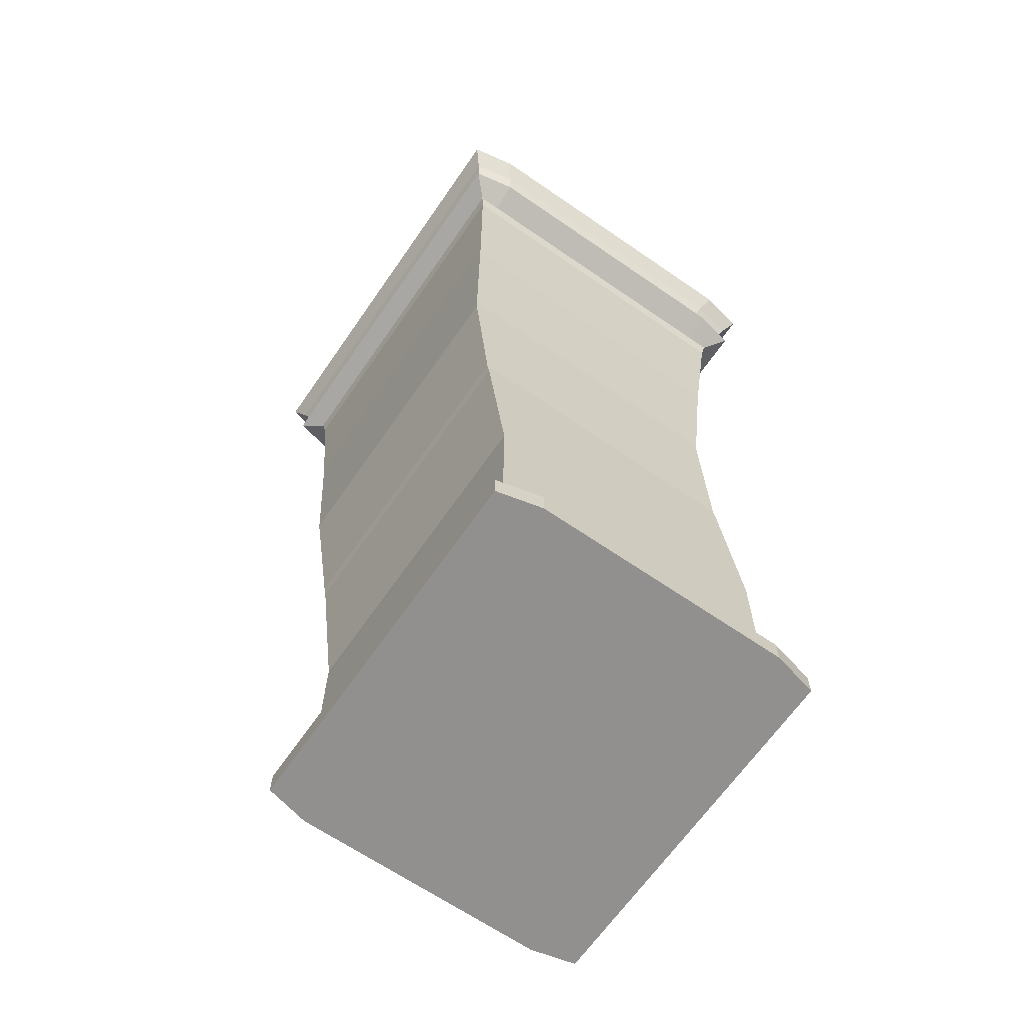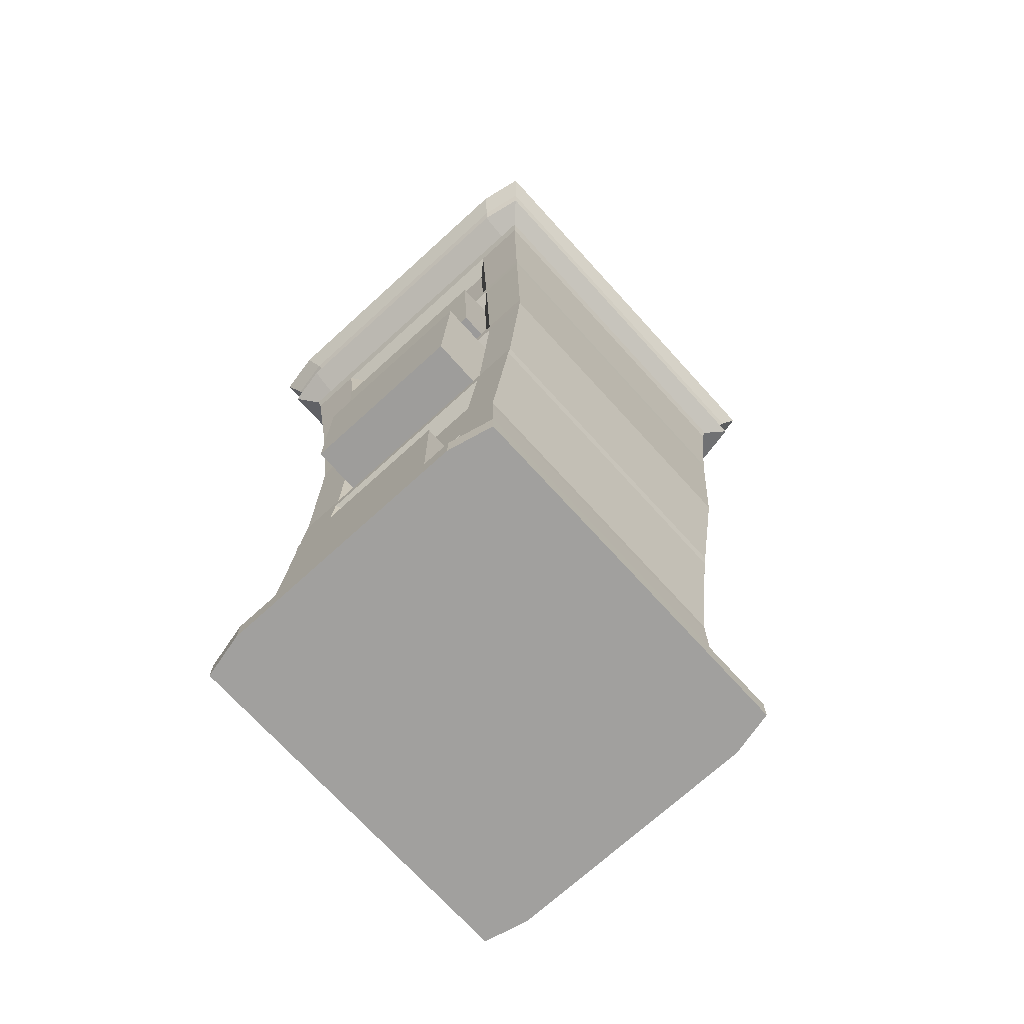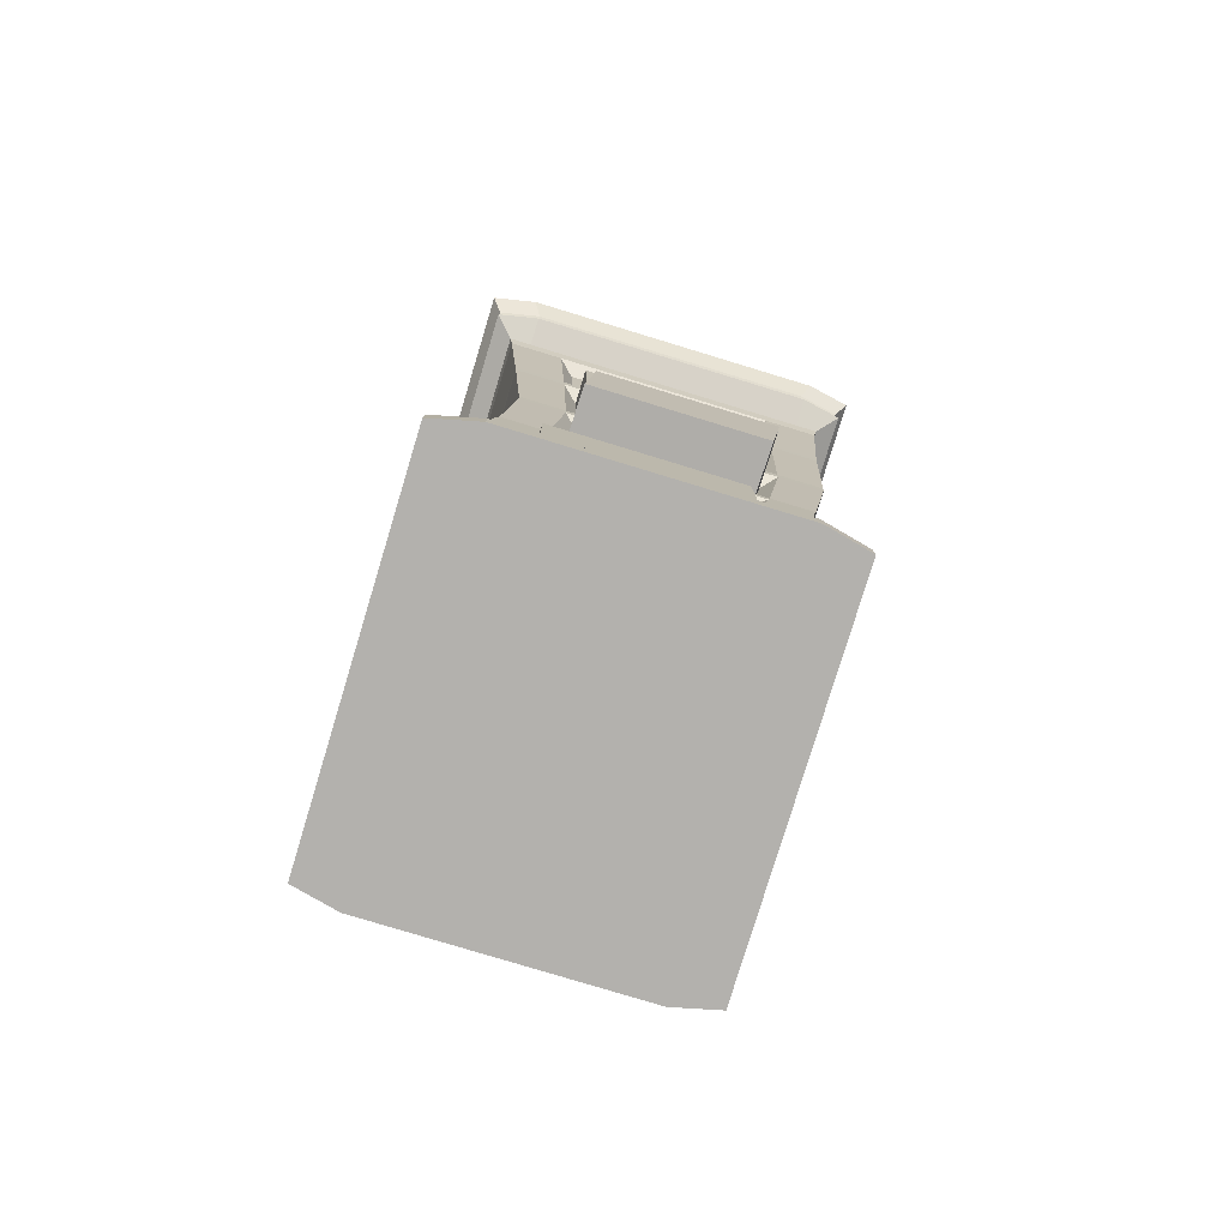
<metadata>
{"format":"obj","ext":"obj","renderer":"f3d","projection":"perspective","resolution":1024,"background":"white","views":[{"elev":-65.7,"azim":55.3,"up":"+Y"},{"elev":-71.8,"azim":-47.7,"up":"+Y"},{"elev":-79.3,"azim":-106.9,"up":"+Y"}]}
</metadata>
<code>
o Schrank1_Cube
v 0.7613 3.83 -26.64
v 0.6389 0.009961 -26.64
v 0.8787 3.748 -26.55
v 0.7035 2.886 -26.57
v 0.6389 1.541 -26.55
v 0.6389 0.1875 -26.64
v -0.6389 0.1875 -25.45
v -0.6389 1.541 -25.36
v -0.7035 2.886 -25.26
v 0.7035 2.886 -25.26
v 0.6389 1.541 -25.36
v -0.7035 2.886 -26.57
v -0.6389 1.541 -26.55
v -0.6389 0.1875 -26.64
v -0.6389 0.009961 -26.46
v -0.6389 0.009961 -25.62
v -0.7613 3.83 -25.45
v -0.7613 3.83 -26.4
v 0.6389 0.009961 -25.62
v 0.6389 1.541 -26.37
v 0.6389 1.541 -25.54
v 0.7035 2.886 -26.36
v 0.7035 2.886 -25.46
v 0.8787 3.748 -26.4
v 0.8443 3.748 -25.13
v -0.6389 0.1875 -25.62
v -0.6389 0.1875 -26.46
v -0.5874 1.602 -25.58
v -0.5874 1.602 -26.3
v -0.6546 2.948 -25.52
v -0.6546 2.948 -26.3
v 0.8443 3.748 -26.72
v -0.8443 3.748 -25.13
v 0.8787 3.748 -25.31
v 0.8787 3.748 -25.45
v 0.7613 3.542 -26.64
v -0.7613 3.542 -25.22
v 0.7613 3.542 -25.22
v -0.7613 3.542 -26.64
v -0.7613 3.542 -25.45
v -0.7613 3.542 -26.4
v 0.7613 3.542 -26.4
v 0.7613 3.542 -25.45
v 0.6389 0.207 -26.64
v -0.6389 0.207 -25.45
v 0.6389 0.207 -25.45
v -0.6389 0.207 -26.64
v -0.5852 0.2693 -25.68
v -0.5852 0.2693 -26.4
v 0.6389 0.207 -26.46
v 0.6389 0.207 -25.62
v -0.6389 0.009961 -25.52
v 0.6389 1.541 -25.44
v 0.7035 2.886 -25.34
v -0.7613 3.83 -25.31
v -0.6389 0.1875 -25.52
v -0.6389 1.541 -25.43
v -0.7035 2.886 -25.34
v -0.8443 3.748 -26.72
v -0.7613 3.542 -25.31
v 0.7613 3.542 -25.31
v -0.6389 0.207 -25.52
v 0.6389 0.207 -25.52
v -0.7613 3.83 -26.55
v -0.6389 0.1875 -26.56
v -0.6389 1.541 -26.47
v -0.7035 2.886 -26.48
v -0.8787 3.748 -26.55
v -0.6389 0.009961 -26.56
v 0.7613 3.83 -26.55
v 0.6389 0.1875 -26.56
v 0.6389 1.541 -26.47
v 0.7035 2.886 -26.48
v 0.7613 3.542 -26.55
v -0.7613 3.542 -26.55
v 0.6389 0.207 -26.56
v -0.6389 0.207 -26.56
v 0.7613 3.83 -25.22
v 0.6389 0.009961 -25.45
v -0.7613 3.83 -26.64
v -0.6389 0.009961 -26.64
v -0.7613 3.83 -25.22
v -0.6389 0.009961 -25.45
v 0.6389 0.1875 -25.45
v -0.8787 3.748 -25.31
v 0.7613 3.83 -26.4
v 0.7613 3.83 -25.45
v 0.6389 0.009961 -26.46
v 0.6389 0.1875 -26.46
v 0.6389 0.1875 -25.62
v -0.8787 3.748 -26.4
v 0.7613 3.83 -25.31
v 0.6389 0.1875 -25.52
v 0.6389 0.009961 -25.52
v 0.6389 0.009961 -26.56
v -0.8787 3.748 -25.45
v -0.7414 0.1066 -26.74
v 0.7414 0.1066 -26.74
v -0.7839 0.1066 -26.56
v -0.7839 0.009961 -26.56
v -0.7839 0.009961 -26.46
v -0.7839 0.009961 -25.62
v -0.7839 0.1066 -25.52
v -0.7839 0.1066 -25.62
v -0.7839 0.1066 -26.46
v -0.7839 0.009961 -25.52
v -0.7414 0.1066 -25.34
v 0.7839 0.1066 -26.56
v 0.7414 0.1066 -25.34
v 0.7414 0.009961 -25.34
v -0.7414 0.009961 -25.34
v 0.7839 0.1066 -25.52
v 0.7839 0.009961 -26.46
v 0.7839 0.1066 -26.46
v 0.7839 0.1066 -25.62
v 0.7839 0.009961 -25.52
v 0.7839 0.009961 -26.56
v 0.7414 0.009961 -26.74
v -0.7414 0.009961 -26.74
v 0.7839 0.009961 -25.62
v -0.8443 3.592 -25.13
v -0.8214 3.691 -25.16
v 0.8214 3.691 -25.16
v -0.9302 3.83 -25.27
v -0.9302 3.83 -25.42
v -0.9302 3.83 -26.42
v 0.8549 3.691 -26.39
v -0.8549 3.691 -25.32
v -0.8549 3.691 -25.46
v -0.8549 3.691 -26.39
v 0.8214 3.691 -26.7
v 0.8443 3.592 -26.72
v 0.8443 3.592 -25.13
v -0.8787 3.592 -25.45
v -0.8787 3.592 -26.4
v 0.8787 3.592 -26.4
v 0.8787 3.592 -25.45
v 0.8787 3.592 -26.55
v -0.8787 3.592 -25.31
v -0.8787 3.592 -26.55
v -0.8443 3.592 -26.72
v 0.8787 3.592 -25.31
v -0.9302 3.83 -26.58
v -0.8549 3.691 -26.53
v 0.8938 3.83 -26.77
v 0.9302 3.83 -26.58
v 0.8938 3.83 -25.09
v -0.8938 3.83 -25.09
v 0.9302 3.83 -25.27
v -0.8938 3.83 -26.77
v -0.8214 3.691 -26.7
v 0.9302 3.83 -26.42
v 0.8549 3.691 -25.46
v 0.9302 3.83 -25.42
v 0.8549 3.691 -25.32
v 0.8549 3.691 -26.53
v -0.6389 0.8767 -25.45
v 0.6389 0.8767 -26.64
v 0.6389 0.8767 -25.45
v -0.6389 0.8767 -26.64
v -0.5852 0.9386 -25.68
v -0.5852 0.9386 -26.4
v 0.6389 0.8767 -26.46
v 0.6389 0.8767 -25.63
v -0.6389 0.8767 -25.53
v 0.6389 0.8767 -25.53
v 0.6389 0.8767 -26.56
v -0.6389 0.8767 -26.56
v 0.6623 2.199 -26.51
v -0.6623 2.199 -25.28
v 0.6623 2.199 -25.28
v -0.6623 2.199 -26.51
v -0.6123 2.261 -25.52
v -0.6123 2.261 -26.26
v 0.6623 2.199 -26.32
v 0.6623 2.199 -25.46
v -0.6623 2.199 -25.36
v 0.6623 2.199 -25.36
v 0.6623 2.199 -26.43
v -0.6623 2.199 -26.43
v -0.7001 2.838 -25.26
v 0.7001 2.838 -26.56
v 0.7001 2.838 -25.26
v -0.7001 2.838 -26.56
v -0.6427 2.775 -25.52
v -0.6427 2.775 -26.29
v 0.7001 2.838 -26.36
v 0.7001 2.838 -25.46
v -0.7001 2.838 -25.34
v 0.7001 2.838 -25.34
v 0.7001 2.838 -26.48
v -0.7001 2.838 -26.48
v 0.6602 2.146 -26.51
v 0.6602 2.146 -25.28
v -0.6602 2.146 -26.51
v -0.6044 2.083 -25.53
v -0.6044 2.083 -26.26
v 0.6602 2.146 -26.32
v 0.6602 2.146 -25.47
v -0.6602 2.146 -25.36
v 0.6602 2.146 -25.36
v 0.6602 2.146 -26.43
v -0.6602 2.146 -26.43
v -0.6602 2.146 -25.28
v -0.6389 1.493 -25.37
v 0.6389 1.494 -26.56
v 0.6389 1.493 -25.37
v -0.6389 1.494 -26.56
v -0.5852 1.432 -25.62
v -0.5852 1.432 -26.33
v 0.6389 1.494 -26.38
v 0.6389 1.494 -25.55
v -0.6389 1.493 -25.44
v 0.6389 1.494 -25.45
v 0.6389 1.494 -26.48
v -0.6389 1.493 -26.48
v 0.6389 0.8295 -26.64
v 0.6389 0.8295 -25.45
v -0.6389 0.8295 -26.64
v -0.5852 0.7672 -25.69
v -0.5852 0.7672 -26.4
v 0.6389 0.8295 -26.46
v 0.6389 0.8295 -25.62
v -0.6389 0.8295 -25.52
v 0.6389 0.8295 -25.52
v 0.6389 0.8295 -26.56
v -0.6389 0.8295 -26.56
v -0.6389 0.8295 -25.45
v 0.7486 3.472 -26.63
v 0.7486 3.472 -25.23
v -0.7486 3.472 -26.63
v -0.6901 3.41 -25.51
v -0.6901 3.41 -26.33
v 0.7486 3.472 -26.4
v 0.7486 3.472 -25.45
v -0.7486 3.472 -25.23
v 0.7486 3.472 -25.32
v -0.7486 3.472 -25.32
v -0.7486 3.472 -26.53
v 0.7486 3.472 -26.53
v -0.6389 1.541 -25.53
v -0.6389 1.541 -26.37
v -0.7035 2.886 -25.46
v -0.7035 2.886 -26.36
v -0.7486 3.472 -25.45
v -0.7486 3.472 -26.4
v -0.6602 2.146 -25.47
v -0.6602 2.146 -26.32
v -0.6389 0.8295 -25.62
v -0.6389 0.207 -25.62
v -0.6389 0.8295 -26.46
v -0.6389 0.207 -26.46
v -0.6389 1.493 -25.54
v -0.6389 0.8767 -25.63
v -0.6389 1.493 -26.38
v -0.6389 0.8767 -26.46
v -0.7001 2.838 -25.46
v -0.6623 2.199 -25.46
v -0.7001 2.838 -26.36
v -0.6623 2.199 -26.32
v -0.7874 2.766 -25.52
v -0.7569 2.253 -25.52
v -0.7874 2.766 -26.29
v -0.7569 2.253 -26.26
v -0.8363 1.593 -25.58
v -0.8363 1.593 -26.29
v -0.8533 2.075 -25.53
v -0.8533 2.075 -26.26
v -0.746 0.7672 -25.69
v -0.746 0.2693 -25.68
v -0.746 0.7672 -26.4
v -0.746 0.2693 -26.4
v -0.6389 0.009961 -26.12
v -0.6389 0.009961 -25.97
v -0.7613 3.83 -25.83
v -0.7613 3.83 -26.02
v 0.6389 1.541 -26.03
v 0.6389 1.541 -25.88
v 0.7035 2.886 -26
v 0.7035 2.886 -25.83
v -0.6389 0.1875 -25.97
v -0.6389 0.1875 -26.12
v -0.6389 1.541 -25.88
v -0.6389 1.541 -26.03
v -0.7035 2.886 -25.83
v -0.7035 2.886 -26
v 0.7613 3.542 -26.02
v 0.7613 3.542 -25.83
v -0.7613 3.542 -25.83
v -0.7613 3.542 -26.02
v 0.6389 0.207 -26.12
v 0.6389 0.207 -25.97
v -0.6389 0.207 -25.97
v -0.6389 0.207 -26.12
v 0.6389 0.009961 -25.97
v 0.6389 0.009961 -26.12
v 0.7613 3.83 -26.02
v 0.7613 3.83 -25.83
v 0.6389 0.1875 -26.12
v 0.6389 0.1875 -25.97
v -0.7839 0.009961 -26.12
v -0.7839 0.009961 -25.97
v -0.7839 0.1066 -25.97
v -0.7839 0.1066 -26.12
v 0.7839 0.009961 -25.97
v 0.7839 0.009961 -26.12
v 0.7839 0.1066 -26.12
v 0.7839 0.1066 -25.97
v -0.9302 3.83 -25.82
v -0.9302 3.83 -26.03
v -0.8549 3.691 -25.83
v -0.8549 3.691 -26.02
v 0.8787 3.592 -26.02
v 0.8787 3.592 -25.83
v -0.8787 3.592 -25.83
v -0.8787 3.592 -26.02
v 0.9302 3.83 -26.03
v 0.9302 3.83 -25.82
v 0.8549 3.691 -26.02
v 0.8549 3.691 -25.83
v 0.8787 3.748 -26.02
v 0.8787 3.748 -25.83
v -0.8787 3.748 -25.83
v -0.8787 3.748 -26.02
v 0.6389 0.8767 -26.12
v 0.6389 0.8767 -25.97
v -0.6389 0.8767 -25.97
v -0.6389 0.8767 -26.12
v 0.6623 2.199 -25.98
v 0.6623 2.199 -25.82
v -0.6623 2.199 -25.82
v -0.6623 2.199 -25.98
v 0.7001 2.838 -26
v 0.7001 2.838 -25.83
v -0.7001 2.838 -25.82
v -0.7001 2.838 -26
v -0.6602 2.146 -25.82
v -0.6602 2.146 -25.98
v 0.6602 2.146 -25.98
v 0.6602 2.146 -25.82
v 0.6389 1.494 -26.04
v 0.6389 1.494 -25.89
v -0.6389 1.493 -25.89
v -0.6389 1.493 -26.04
v -0.6389 0.8295 -25.97
v -0.6389 0.8295 -26.12
v 0.6389 0.8295 -26.12
v 0.6389 0.8295 -25.97
v -0.7486 3.472 -25.83
v -0.7486 3.472 -26.02
v 0.7486 3.472 -26.02
v 0.7486 3.472 -25.83
v -0.5874 1.602 -25.89
v -0.5874 1.602 -26
v -0.6546 2.948 -25.85
v -0.6546 2.948 -25.98
v -0.5852 0.2693 -25.99
v -0.5852 0.2693 -26.1
v -0.5852 0.9386 -25.99
v -0.5852 0.9386 -26.1
v -0.6123 2.261 -25.84
v -0.6123 2.261 -25.96
v -0.6427 2.775 -25.84
v -0.6427 2.775 -25.97
v -0.6044 2.083 -25.84
v -0.6044 2.083 -25.95
v -0.5852 1.432 -25.92
v -0.5852 1.432 -26.03
v -0.5852 0.7672 -25.99
v -0.5852 0.7672 -26.1
v -0.6901 3.41 -25.85
v -0.6901 3.41 -26
v -0.7569 2.253 -25.84
v -0.7569 2.253 -25.96
v -0.7874 2.766 -25.84
v -0.7874 2.766 -25.97
v -0.8363 1.593 -25.88
v -0.8363 1.593 -25.99
v -0.8533 2.075 -25.84
v -0.8533 2.075 -25.95
v -0.746 0.2693 -25.99
v -0.746 0.2693 -26.1
v -0.746 0.7672 -25.99
v -0.746 0.7672 -26.1
f 92 55 82 78
f 52 94 79 83
f 208 13 5 206
f 184 12 4 182
f 214 53 11 207
f 190 54 10 183
f 80 1 145 150
f 216 66 13 208
f 192 67 12 184
f 207 11 8 205
f 183 10 9 181
f 357 48 270 381
f 75 41 135 140
f 64 80 150 143
f 298 87 154 318
f 74 36 132 138
f 189 58 243 257
f 280 23 188 334
f 213 57 241 253
f 278 21 212 342
f 6 71 108 98
f 16 52 106 102
f 52 83 111 106
f 81 69 100 119
f 55 17 125 124
f 36 39 141 132
f 289 40 134 315
f 38 61 142 133
f 191 73 22 187
f 331 337 247 258
f 215 72 20 211
f 327 345 249 254
f 69 95 88 15
f 300 90 115 308
f 39 75 140 141
f 70 86 152 146
f 1 70 146 145
f 70 64 18 86
f 310 126 91 324
f 318 154 35 322
f 240 74 42 234
f 352 288 43 235
f 238 60 40 245
f 230 38 37 236
f 239 75 39 231
f 237 61 38 230
f 231 39 36 229
f 298 275 17 87
f 71 76 50 89
f 352 235 23 280
f 56 62 250 26
f 84 46 45 7
f 65 77 47 14
f 93 63 46 84
f 14 47 44 6
f 90 51 63 93
f 7 45 62 56
f 235 43 61 237
f 236 37 60 238
f 37 38 133 121
f 205 8 57 213
f 181 9 58 189
f 40 60 139 134
f 188 23 54 190
f 212 21 53 214
f 16 19 94 52
f 87 17 55 92
f 27 252 77 65
f 6 44 76 71
f 246 41 75 239
f 229 36 74 240
f 1 80 64 70
f 81 2 95 69
f 206 5 72 215
f 182 4 73 191
f 274 295 19 16
f 259 244 67 192
f 255 242 66 216
f 82 55 124 148
f 61 43 137 142
f 92 78 147 149
f 88 95 117 113
f 84 7 107 109
f 69 15 101 100
f 93 84 109 112
f 79 94 116 110
f 83 79 110 111
f 27 65 99 105
f 18 64 143 126
f 42 74 138 136
f 60 37 121 139
f 78 82 148 147
f 90 93 112 115
f 87 92 149 154
f 304 105 101 301
f 100 99 97 119
f 106 103 104 102
f 308 115 120 305
f 111 107 103 106
f 101 105 99 100
f 119 97 98 118
f 116 112 109 110
f 110 109 107 111
f 117 108 114 113
f 296 88 113 306
f 120 115 112 116
f 118 98 108 117
f 14 6 98 97
f 2 81 119 118
f 282 27 105 304
f 56 26 104 103
f 94 19 120 116
f 323 311 129 96
f 7 56 103 107
f 274 16 102 302
f 71 89 114 108
f 65 14 97 99
f 95 2 118 117
f 68 143 150 59
f 141 151 131 132
f 142 155 123 133
f 140 144 151 141
f 133 123 122 121
f 139 128 129 134
f 320 153 137 314
f 138 156 127 136
f 320 322 35 153
f 85 124 125 96
f 287 42 136 313
f 33 148 124 85
f 121 122 128 139
f 137 153 155 142
f 132 131 156 138
f 135 130 144 140
f 91 126 143 68
f 25 147 148 33
f 34 149 147 25
f 59 150 145 32
f 3 146 152 24
f 372 233 31 356
f 35 154 149 34
f 32 145 146 3
f 131 32 3 156
f 153 35 34 155
f 367 359 161 209
f 156 3 24 127
f 151 59 32 131
f 155 34 25 123
f 123 25 33 122
f 130 91 68 144
f 122 33 85 128
f 312 130 135 316
f 128 85 96 129
f 144 68 59 151
f 251 256 168 227
f 217 158 167 226
f 223 164 166 225
f 228 157 165 224
f 289 349 245 40
f 226 167 163 222
f 348 326 164 223
f 224 165 254 249
f 218 159 157 228
f 227 168 160 219
f 225 166 159 218
f 219 160 158 217
f 248 260 180 203
f 193 169 179 202
f 199 176 178 201
f 204 170 177 200
f 284 242 255 344
f 202 179 175 198
f 340 330 176 199
f 200 177 258 247
f 194 171 170 204
f 203 180 172 195
f 201 178 171 194
f 195 172 169 193
f 260 259 192 180
f 169 182 191 179
f 176 188 190 178
f 170 181 189 177
f 286 244 259 336
f 179 191 187 175
f 330 334 188 176
f 177 189 257 258
f 171 183 181 170
f 180 192 184 172
f 178 190 183 171
f 172 184 182 169
f 13 195 193 5
f 53 201 194 11
f 66 203 195 13
f 11 194 204 8
f 57 200 247 241
f 293 281 26 250
f 72 202 198 20
f 300 292 51 90
f 8 204 200 57
f 21 199 201 53
f 5 193 202 72
f 242 248 203 66
f 256 255 216 168
f 158 206 215 167
f 164 212 214 166
f 157 205 213 165
f 361 173 262 373
f 167 215 211 163
f 326 342 212 164
f 165 213 253 254
f 159 207 205 157
f 168 216 208 160
f 166 214 207 159
f 160 208 206 158
f 47 219 217 44
f 63 225 218 46
f 77 227 219 47
f 46 218 228 45
f 62 224 249 250
f 348 223 51 292
f 76 226 222 50
f 276 18 126 310
f 45 228 224 62
f 51 223 225 63
f 44 217 226 76
f 252 251 227 77
f 4 229 240 73
f 244 246 239 67
f 9 236 238 58
f 23 235 237 54
f 12 231 229 4
f 54 237 230 10
f 67 239 231 12
f 10 230 236 9
f 58 238 245 243
f 197 29 266 268
f 73 240 234 22
f 340 199 21 278
f 354 29 242 284
f 356 31 244 286
f 232 30 243 245
f 31 233 246 244
f 196 28 241 247
f 29 197 248 242
f 220 48 250 249
f 49 221 251 252
f 358 49 252 294
f 209 161 254 253
f 162 210 255 256
f 360 162 256 328
f 185 173 258 257
f 174 186 259 260
f 362 174 260 332
f 363 185 257 335
f 365 196 247 337
f 367 209 253 343
f 369 220 249 345
f 371 232 245 349
f 375 373 262 261
f 173 185 261 262
f 364 186 263 376
f 186 174 264 263
f 380 268 266 378
f 366 197 268 380
f 28 196 267 265
f 353 28 265 377
f 384 271 272 382
f 48 220 269 270
f 221 49 272 271
f 370 221 271 384
f 220 369 383 269
f 369 370 384 383
f 269 383 381 270
f 383 384 382 381
f 29 354 378 266
f 354 353 377 378
f 196 365 379 267
f 365 366 380 379
f 267 379 377 265
f 379 380 378 377
f 185 363 375 261
f 363 364 376 375
f 263 264 374 376
f 376 374 373 375
f 233 372 350 246
f 372 371 349 350
f 221 370 346 251
f 370 369 345 346
f 210 368 344 255
f 368 367 343 344
f 197 366 338 248
f 366 365 337 338
f 186 364 336 259
f 364 363 335 336
f 173 361 331 258
f 361 362 332 331
f 161 359 327 254
f 359 360 328 327
f 48 357 293 250
f 357 358 294 293
f 30 355 285 243
f 355 356 286 285
f 28 353 283 241
f 353 354 284 283
f 198 339 277 20
f 339 340 278 277
f 17 275 309 125
f 275 276 310 309
f 222 347 291 50
f 347 348 292 291
f 163 211 341 325
f 325 341 342 326
f 174 362 374 264
f 362 361 373 374
f 89 50 291 299
f 299 291 292 300
f 252 27 282 294
f 294 282 281 293
f 175 187 333 329
f 329 333 334 330
f 243 285 335 257
f 285 286 336 335
f 198 175 329 339
f 339 329 330 340
f 241 283 343 253
f 283 284 344 343
f 222 163 325 347
f 347 325 326 348
f 41 246 350 290
f 290 350 349 289
f 129 311 315 134
f 311 312 316 315
f 210 162 360 368
f 368 360 359 367
f 232 371 355 30
f 371 372 356 355
f 43 288 314 137
f 288 287 313 314
f 127 24 321 319
f 319 321 322 320
f 127 319 313 136
f 319 320 314 313
f 15 273 301 101
f 273 274 302 301
f 91 130 312 324
f 324 312 311 323
f 26 281 303 104
f 281 282 304 303
f 19 295 305 120
f 295 296 306 305
f 114 307 306 113
f 307 308 305 306
f 104 303 302 102
f 303 304 301 302
f 15 88 296 273
f 273 296 295 274
f 234 351 279 22
f 351 352 280 279
f 86 18 276 297
f 297 276 275 298
f 234 42 287 351
f 351 287 288 352
f 152 317 321 24
f 317 318 322 321
f 125 309 323 96
f 309 310 324 323
f 89 299 307 114
f 299 300 308 307
f 256 251 346 328
f 328 346 345 327
f 260 248 338 332
f 332 338 337 331
f 41 290 316 135
f 290 289 315 316
f 20 277 341 211
f 277 278 342 341
f 22 279 333 187
f 279 280 334 333
f 86 297 317 152
f 297 298 318 317
f 49 358 382 272
f 358 357 381 382

</code>
